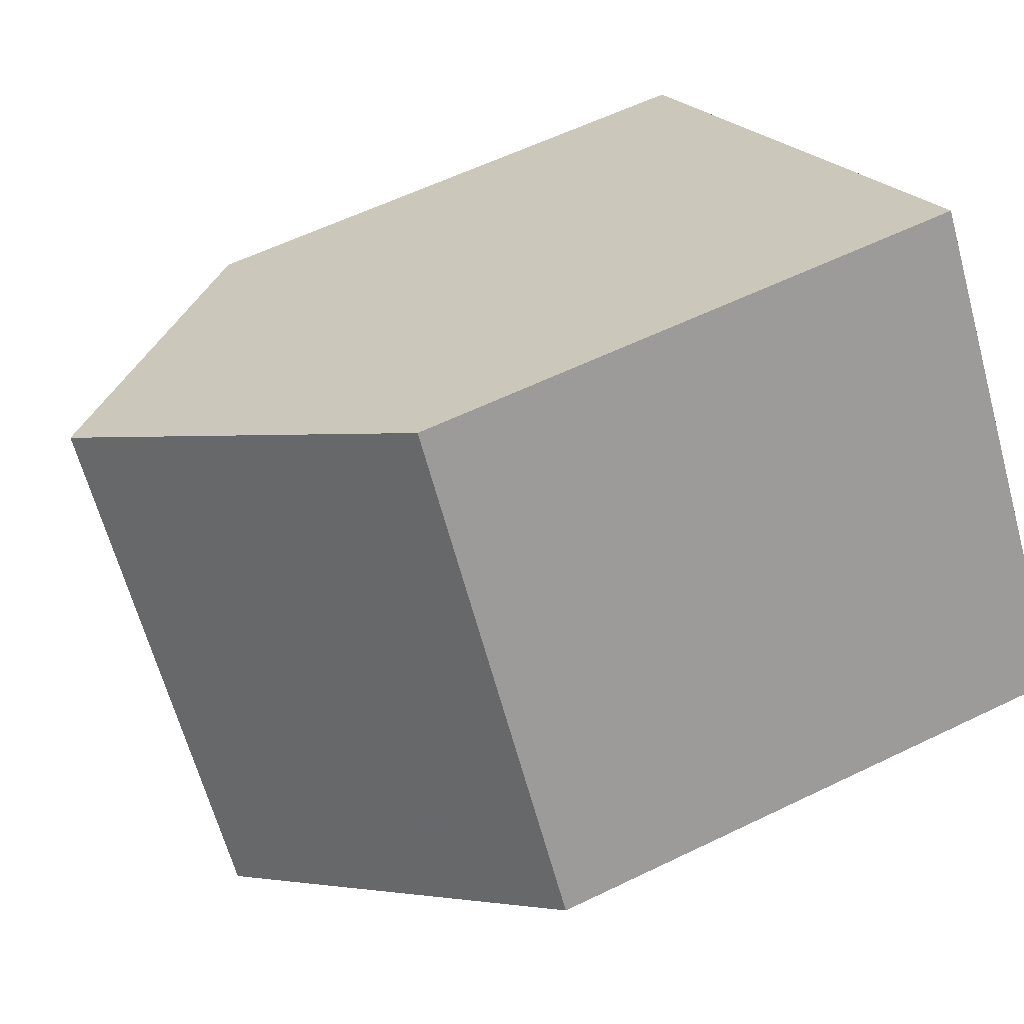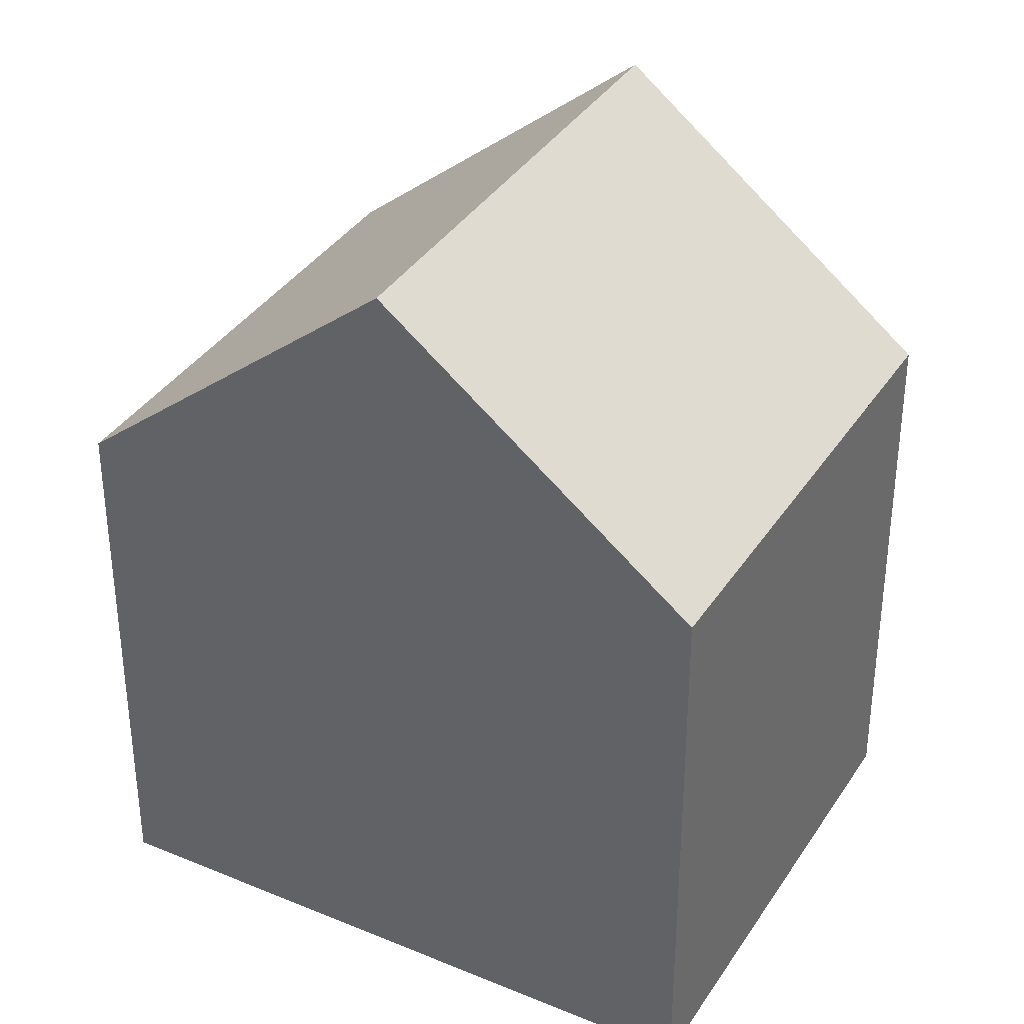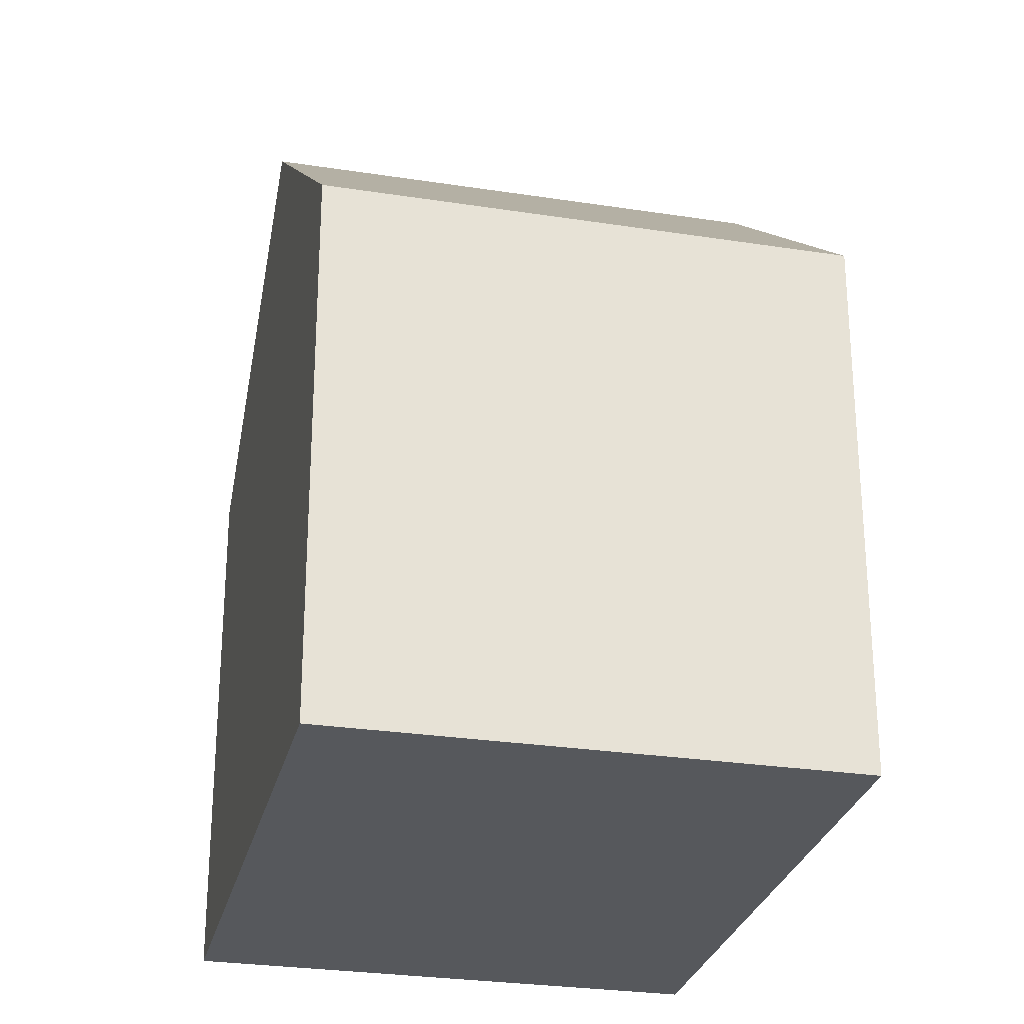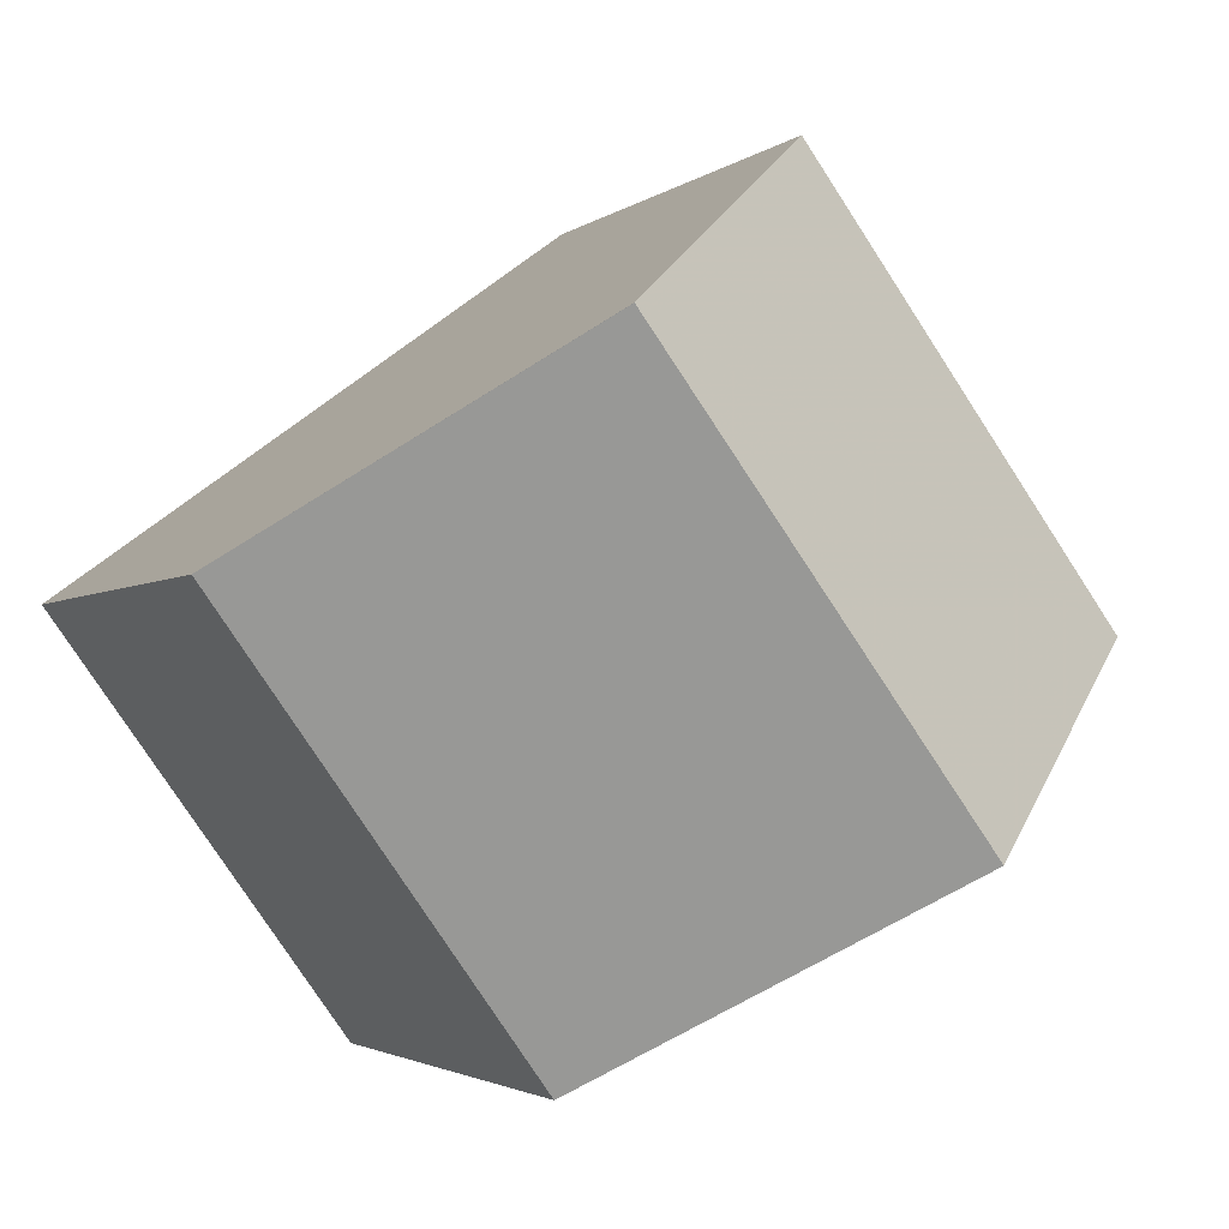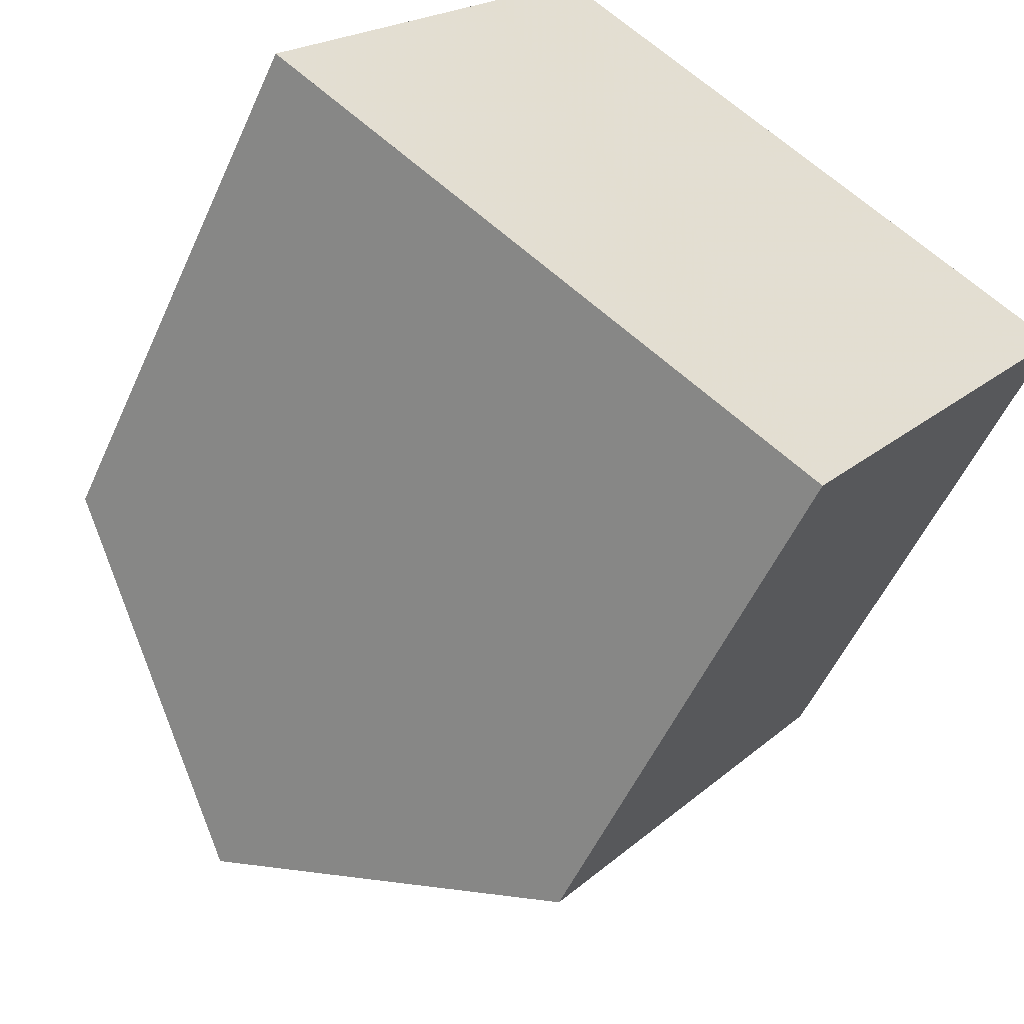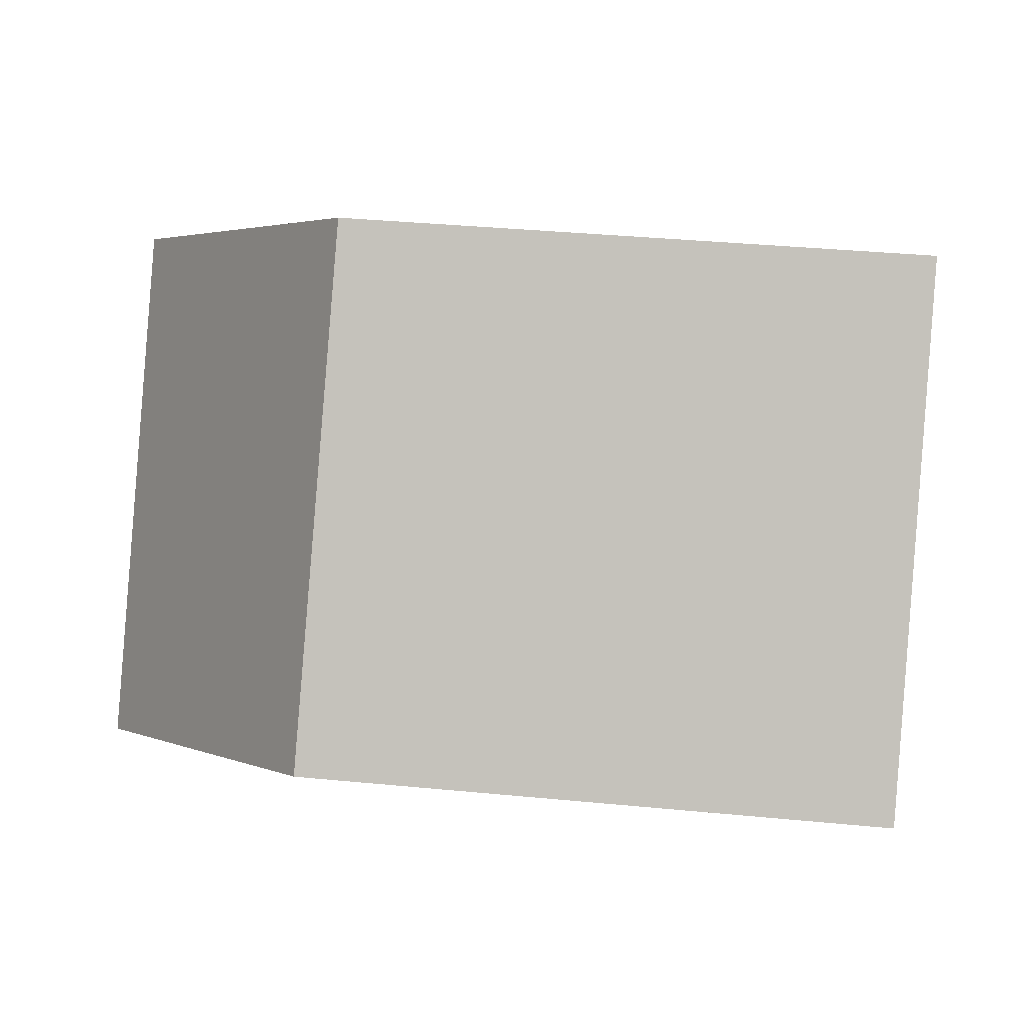
<metadata>
{"format":"obj","ext":"obj","renderer":"f3d","projection":"perspective","resolution":1024,"background":"white","views":[{"elev":58.5,"azim":63.3,"up":"+Y"},{"elev":36.0,"azim":64.7,"up":"+Z"},{"elev":-28.0,"azim":113.0,"up":"+Z"},{"elev":-2.5,"azim":-22.6,"up":"+Y"},{"elev":-53.7,"azim":156.1,"up":"+Y"},{"elev":35.9,"azim":97.3,"up":"+Y"}]}
</metadata>
<code>
v -2070 -2211 6.369
v -2066 -2216 6.321
v -2064 -2207 6.458
v -2060 -2212 6.487
v -2063 -2214 9.425
v -2067 -2209 9.434
v -2067 -2209 9.434
v -2070 -2211 6.369
v -2066 -2216 6.364
v -2070 -2211 6.412
v -2070 -2211 6.412
v -2066 -2216 6.364
v -2066 -2216 6.321
v -2063 -2214 9.425
v -2067 -2209 9.434
v -2063 -2214 9.425
v -2067 -2209 9.434
v -2064 -2207 6.458
v -2063 -2214 9.425
v -2060 -2212 6.487
v -2064 -2207 6.458
v -2064 -2207 6.458
v -2060 -2212 6.487
v -2060 -2212 6.487
v -2070 -2211 6.412
v -2070 -2211 6.369
v -2070 -2211 8.882e-16
v -2070 -2211 0
v -2066 -2216 6.321
v -2066 -2216 6.321
v -2066 -2216 8.882e-16
v -2066 -2216 -8.882e-16
v -2064 -2207 6.458
v -2064 -2207 6.458
v -2064 -2207 8.882e-16
v -2064 -2207 8.882e-16
v -2066 -2216 6.364
v -2063 -2214 9.425
v -2063 -2214 0
v -2066 -2216 8.882e-16
v -2070 -2211 6.369
v -2070 -2211 6.369
v -2070 -2211 8.882e-16
v -2070 -2211 8.882e-16
v -2066 -2216 6.321
v -2066 -2216 6.364
v -2066 -2216 8.882e-16
v -2066 -2216 8.882e-16
v -2067 -2209 9.434
v -2070 -2211 6.412
v -2070 -2211 0
v -2067 -2209 0
v -2070 -2211 6.369
v -2066 -2216 6.321
v -2066 -2216 -8.882e-16
v -2070 -2211 8.882e-16
v -2064 -2207 6.458
v -2067 -2209 9.434
v -2067 -2209 0
v -2064 -2207 0
v -2060 -2212 6.487
v -2064 -2207 6.458
v -2064 -2207 8.882e-16
v -2060 -2212 0
v -2060 -2212 6.487
v -2060 -2212 6.487
v -2060 -2212 0
v -2060 -2212 0
v -2063 -2214 9.425
v -2060 -2212 6.487
v -2060 -2212 -8.882e-16
v -2063 -2214 0
v -2070 -2211 0
v -2064 -2207 0
v -2060 -2212 0
v -2066 -2216 0
f 11 6 7 10
f 12 10 7 14
f 13 8 10 12
f 10 8 1 11
f 12 9 2 13
f 14 5 9 12
f 22 3 18 21
f 21 18 20 23
f 23 20 4 24
f 21 17 15 22
f 23 19 17 21
f 24 16 19 23
f 26 27 28 25
f 30 31 32 29
f 34 35 36 33
f 38 39 40 37
f 42 43 44 41
f 46 47 48 45
f 50 51 52 49
f 54 55 56 53
f 58 59 60 57
f 62 63 64 61
f 66 67 68 65
f 70 71 72 69
f 74 75 76 73

</code>
